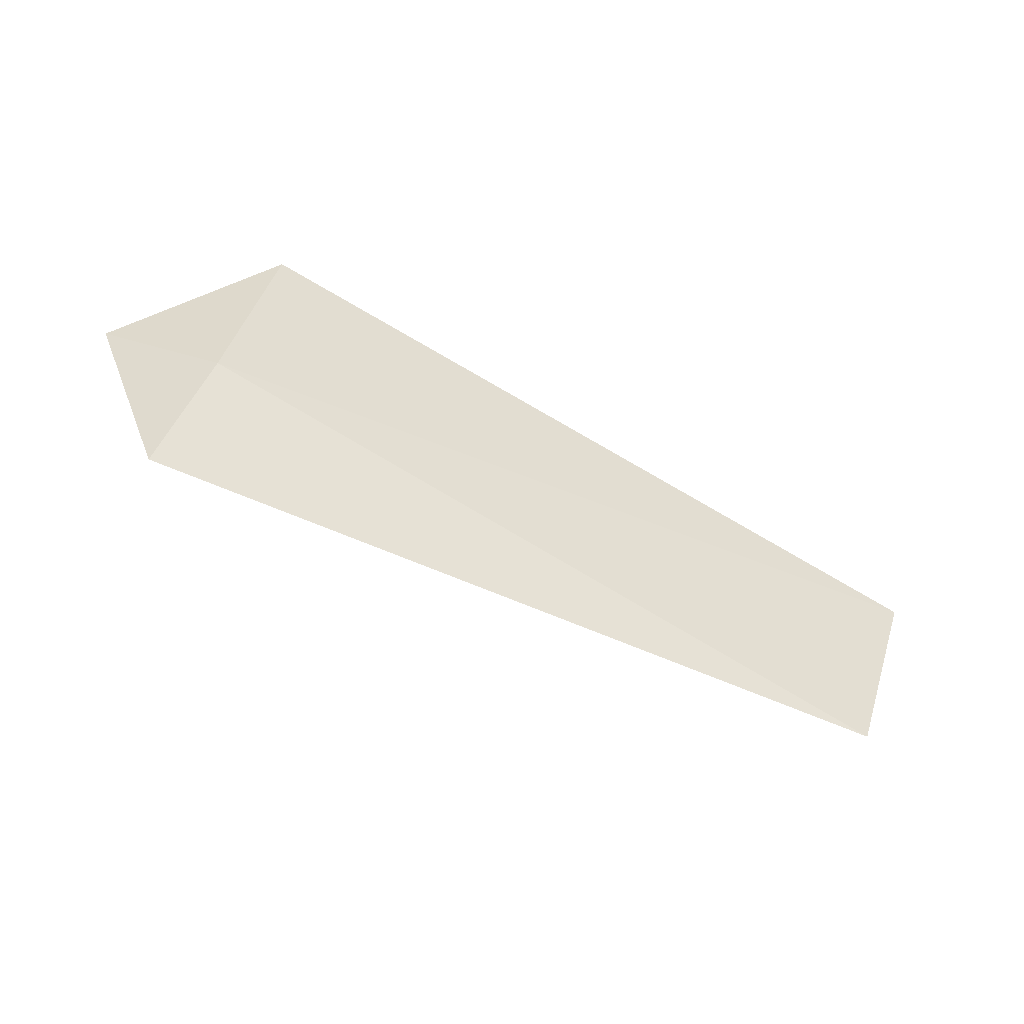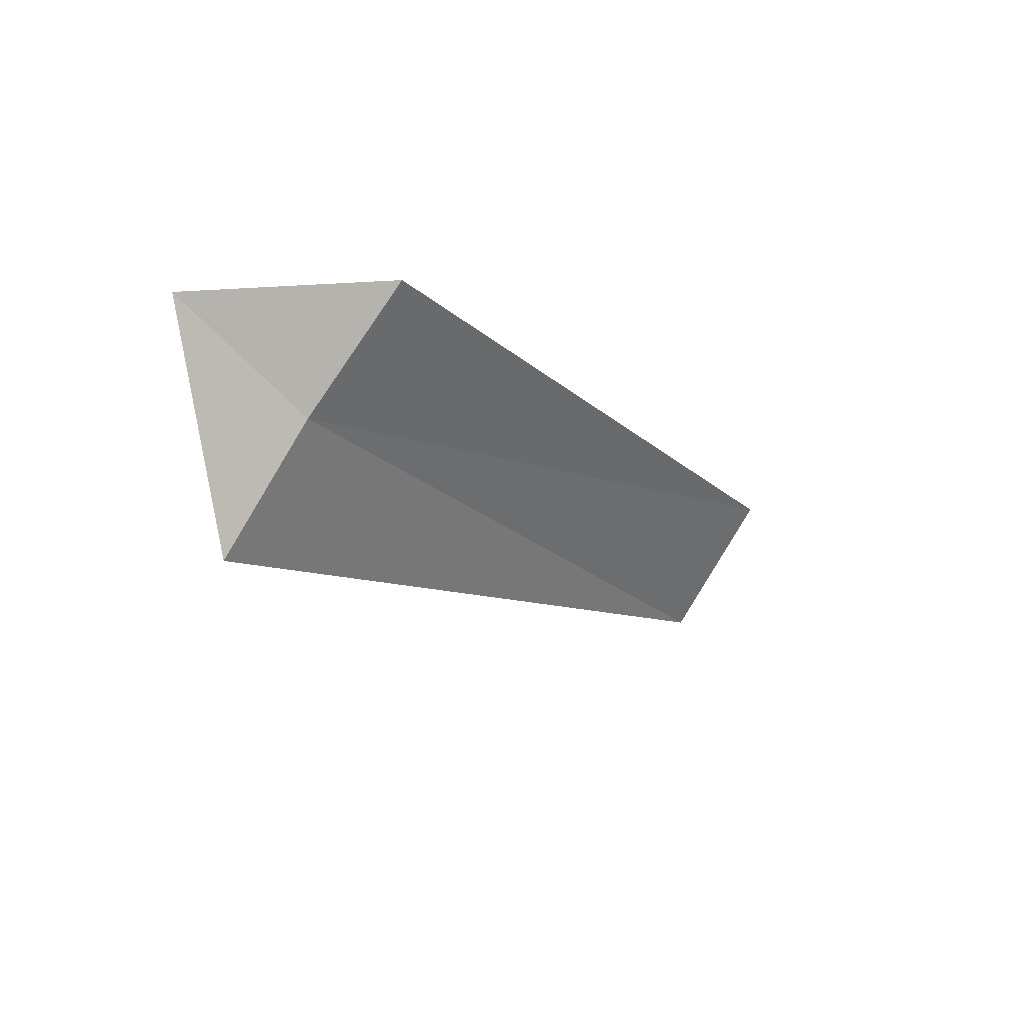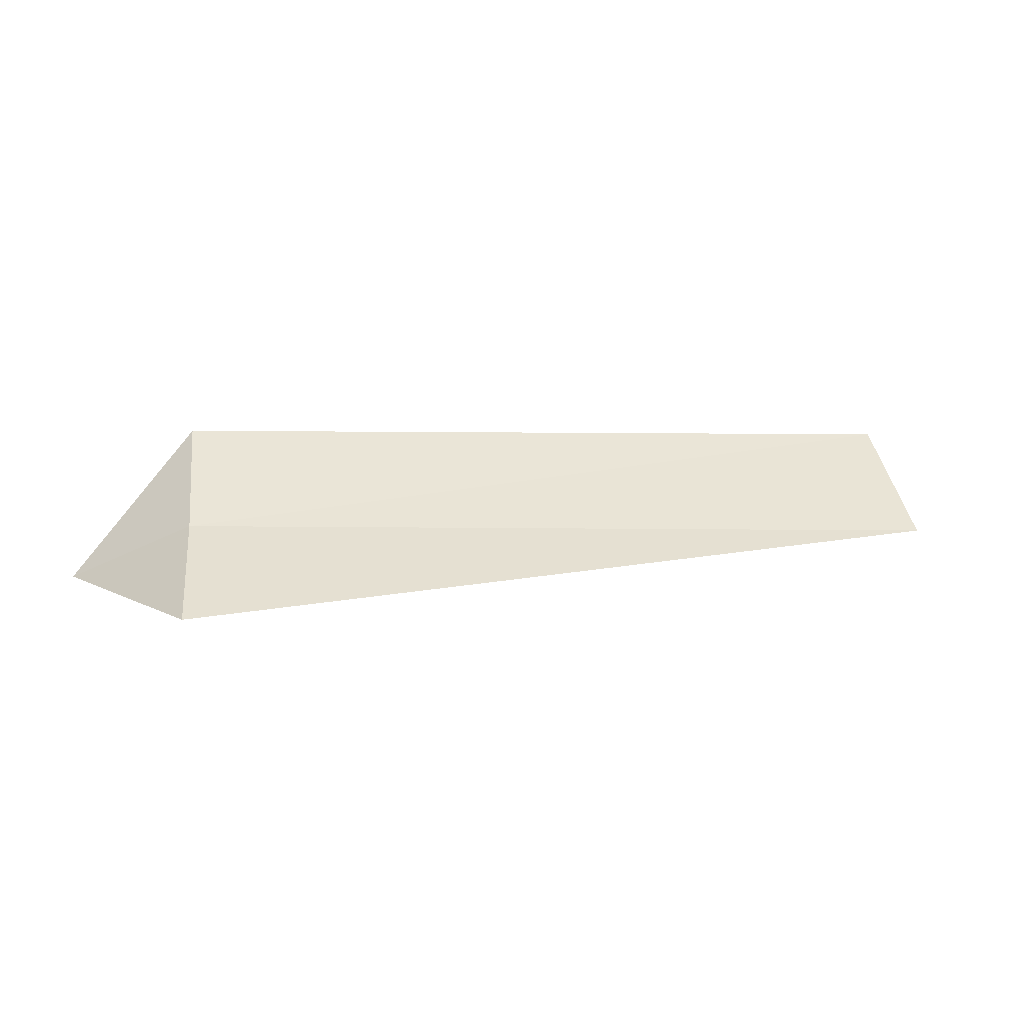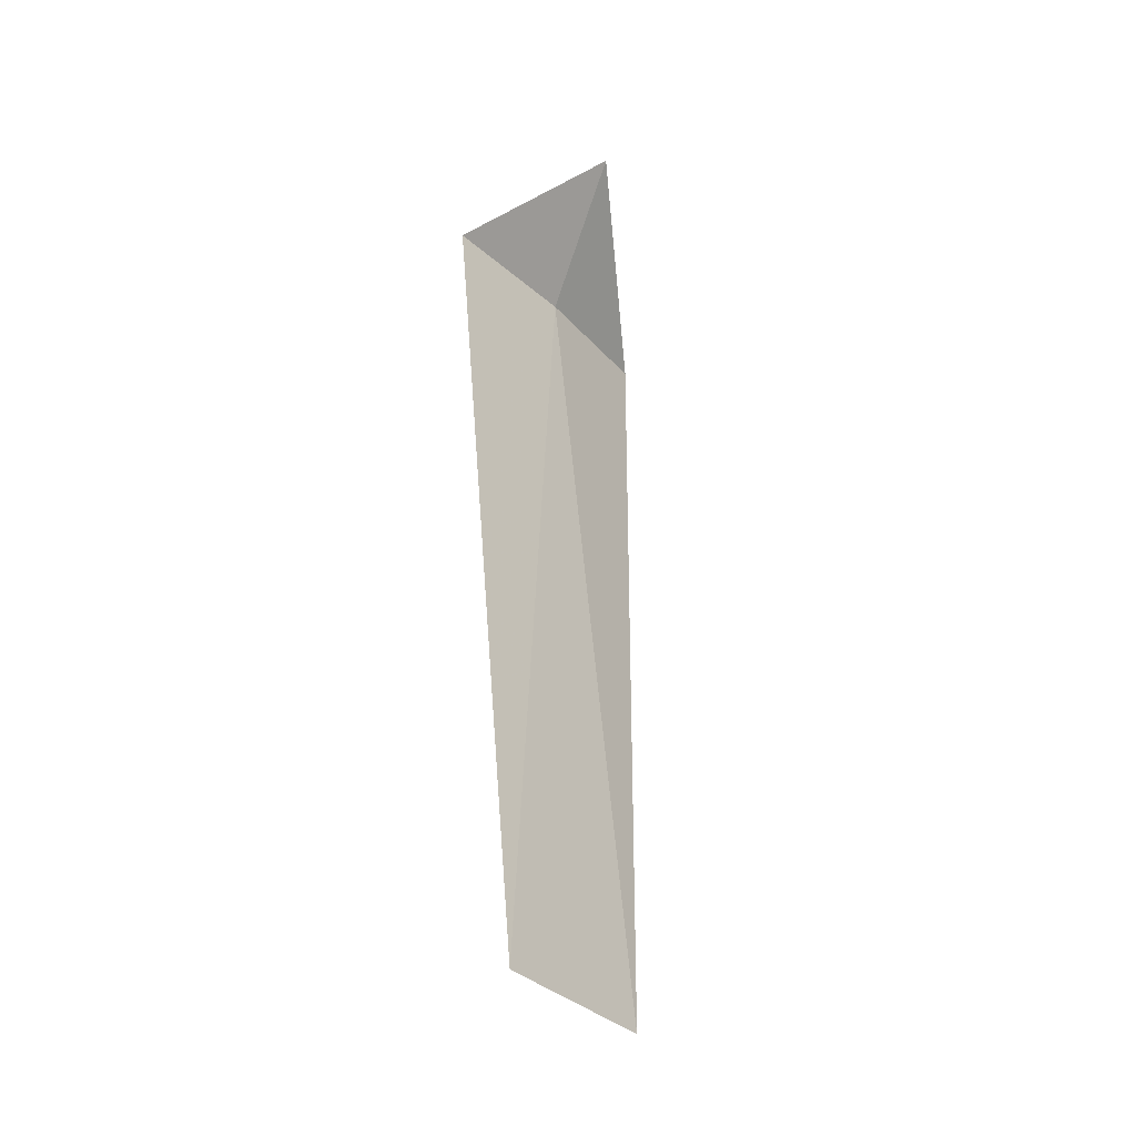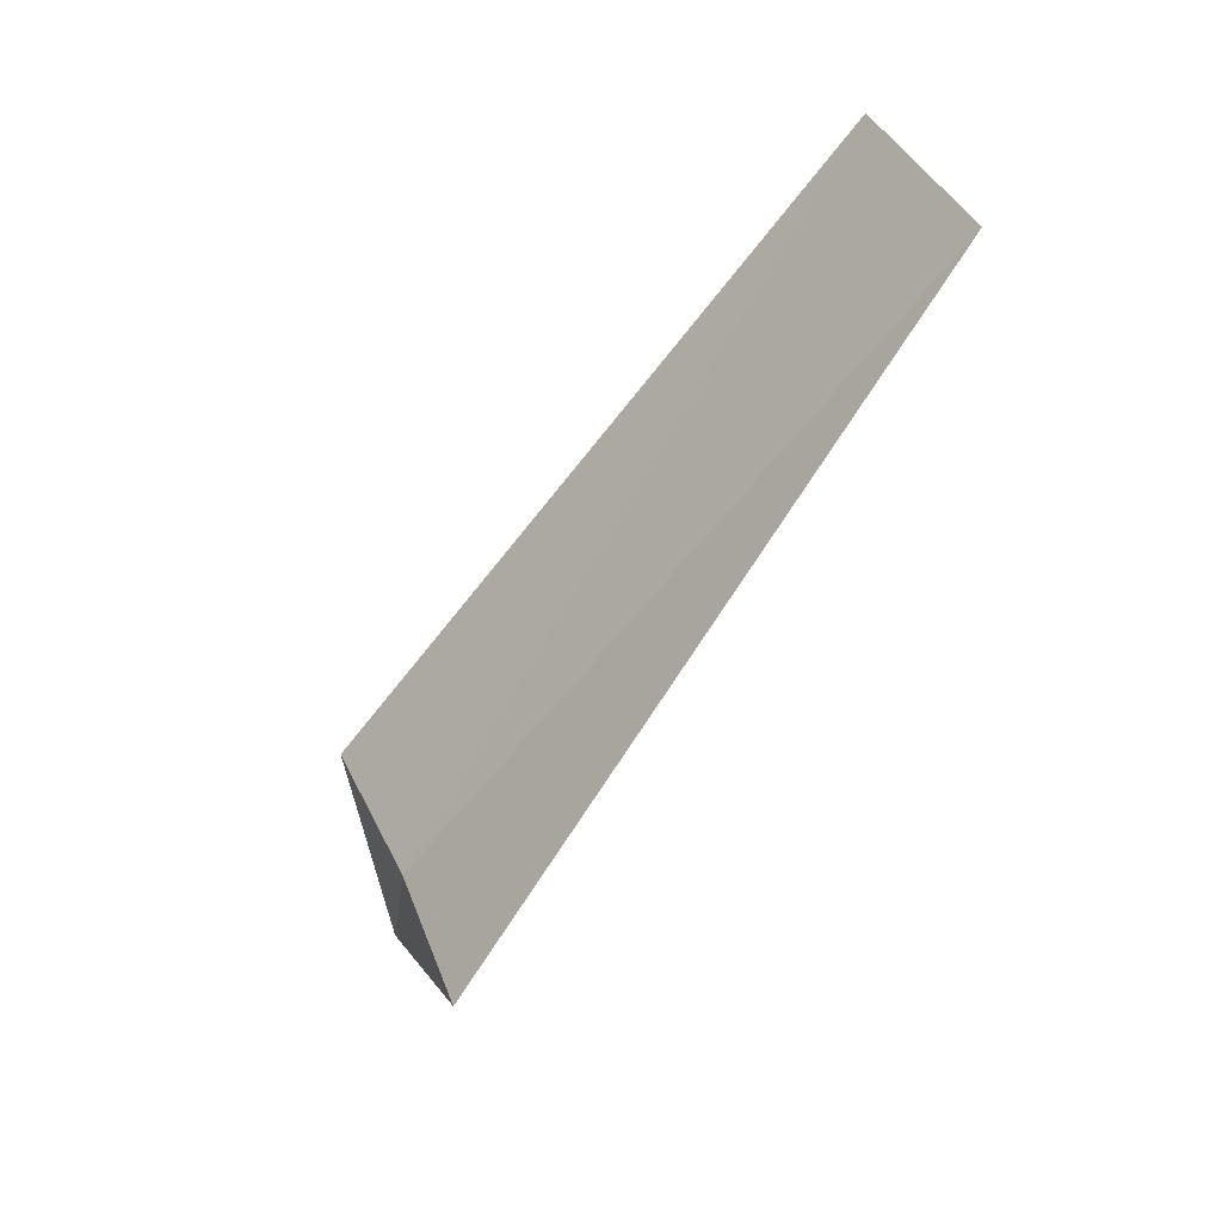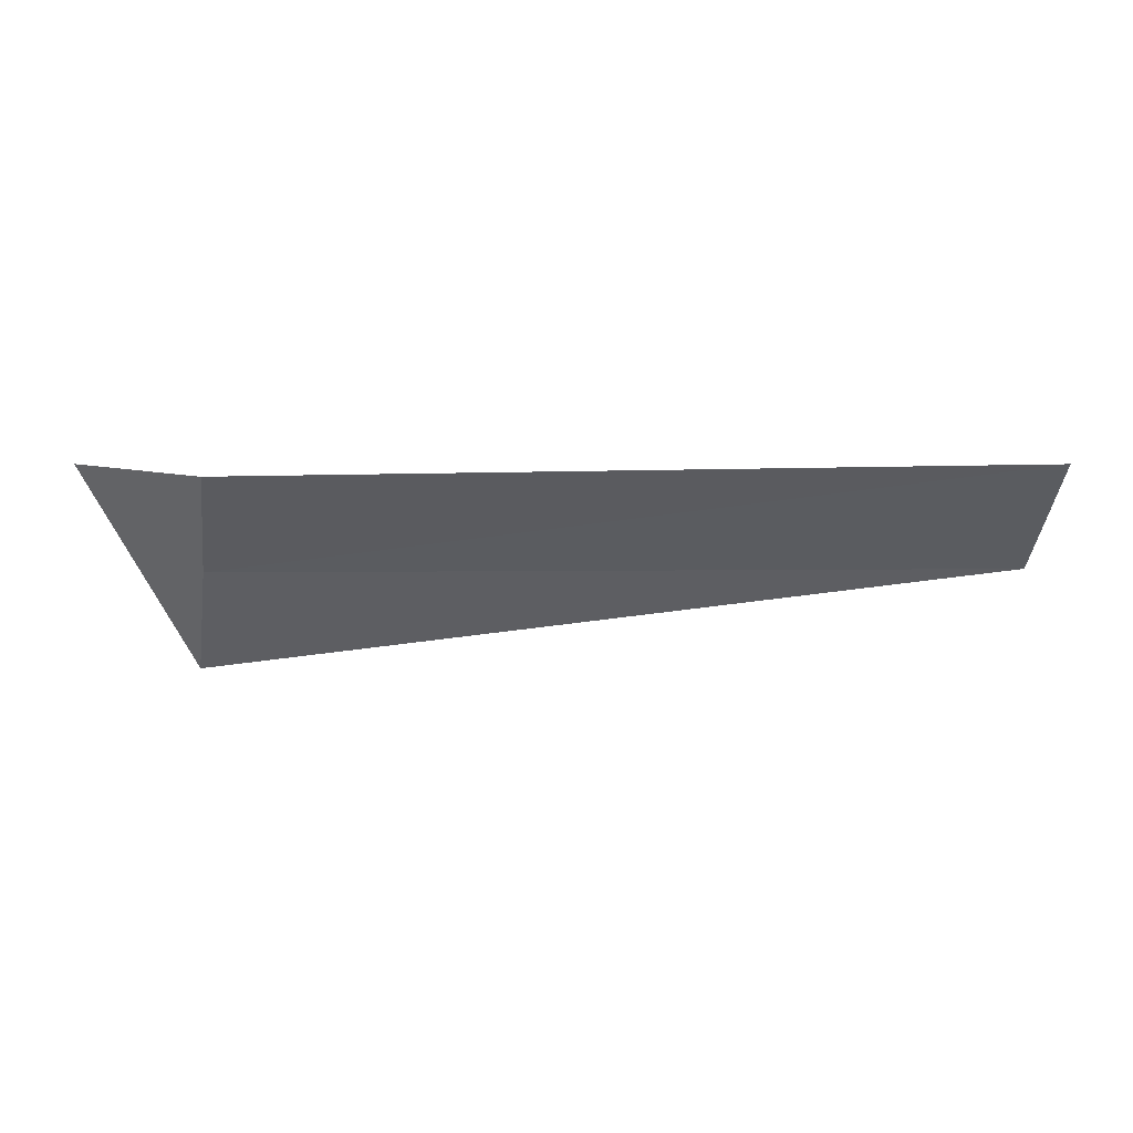
<metadata>
{"format":"obj","ext":"obj","renderer":"f3d","projection":"perspective","resolution":1024,"background":"white","views":[{"elev":-69.0,"azim":-29.5,"up":"+Y"},{"elev":-16.2,"azim":-58.8,"up":"+Y"},{"elev":5.5,"azim":-13.3,"up":"+Z"},{"elev":53.0,"azim":86.5,"up":"+Y"},{"elev":-63.8,"azim":53.7,"up":"+Y"},{"elev":17.8,"azim":-6.2,"up":"+Y"}]}
</metadata>
<code>
v -8.143 -7.725 15.05
v -8.213 -8.319 14.68
v -8.711 -7.284 14.76
v -8.092 -7.164 15.49
v -4.322 -7.872 14.95
v -4.322 -7.234 15.43
f 1 4 3
f 1 5 6
f 1 2 5
f 1 6 4
f 1 3 2

</code>
